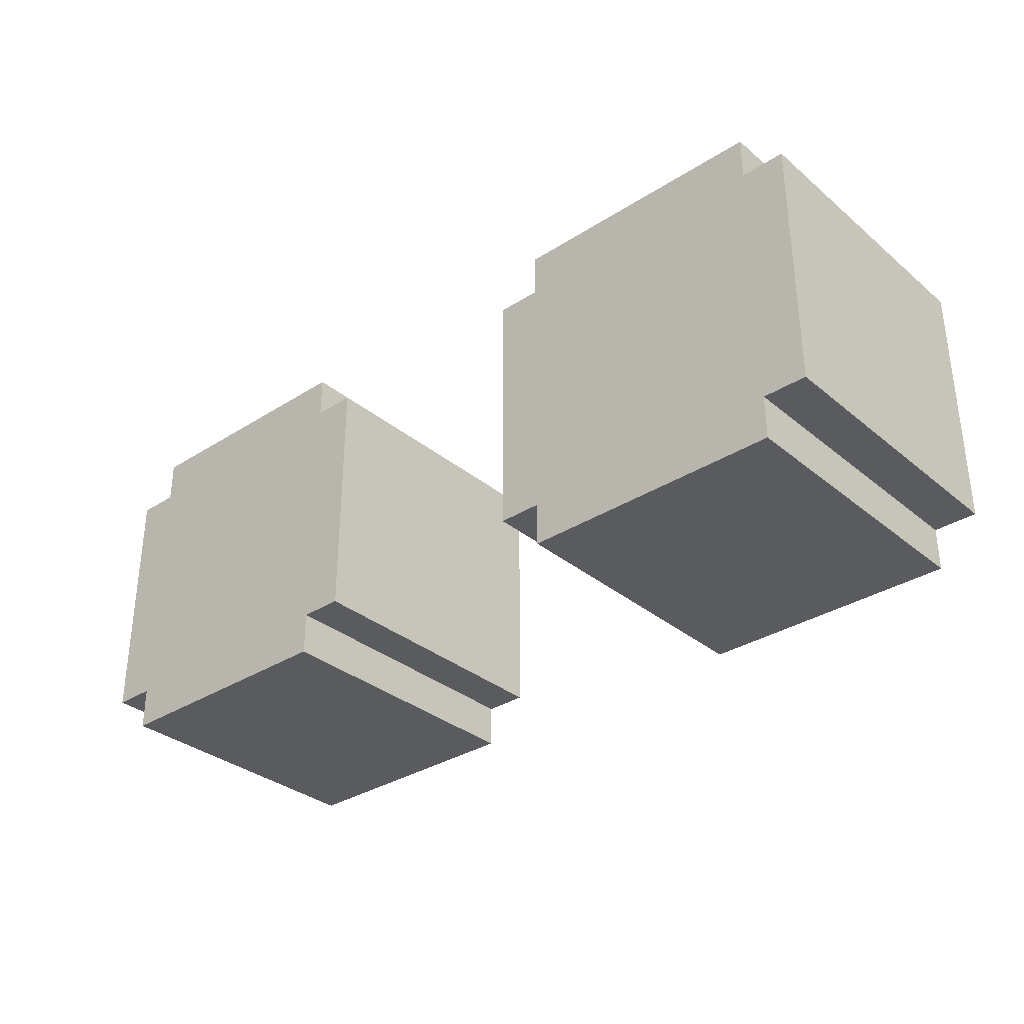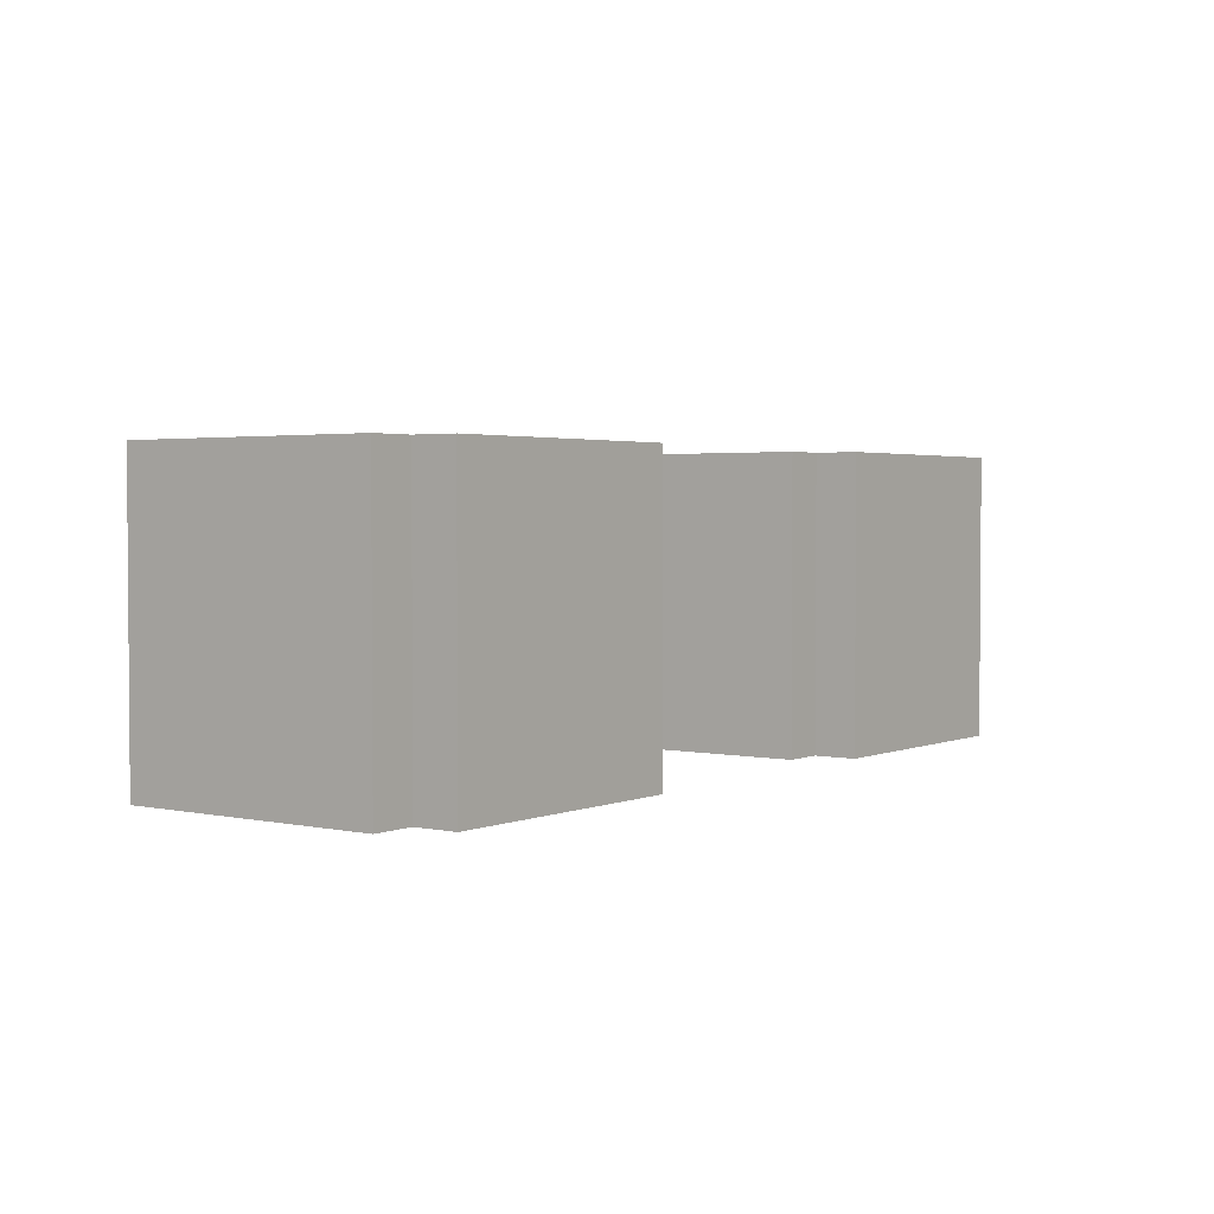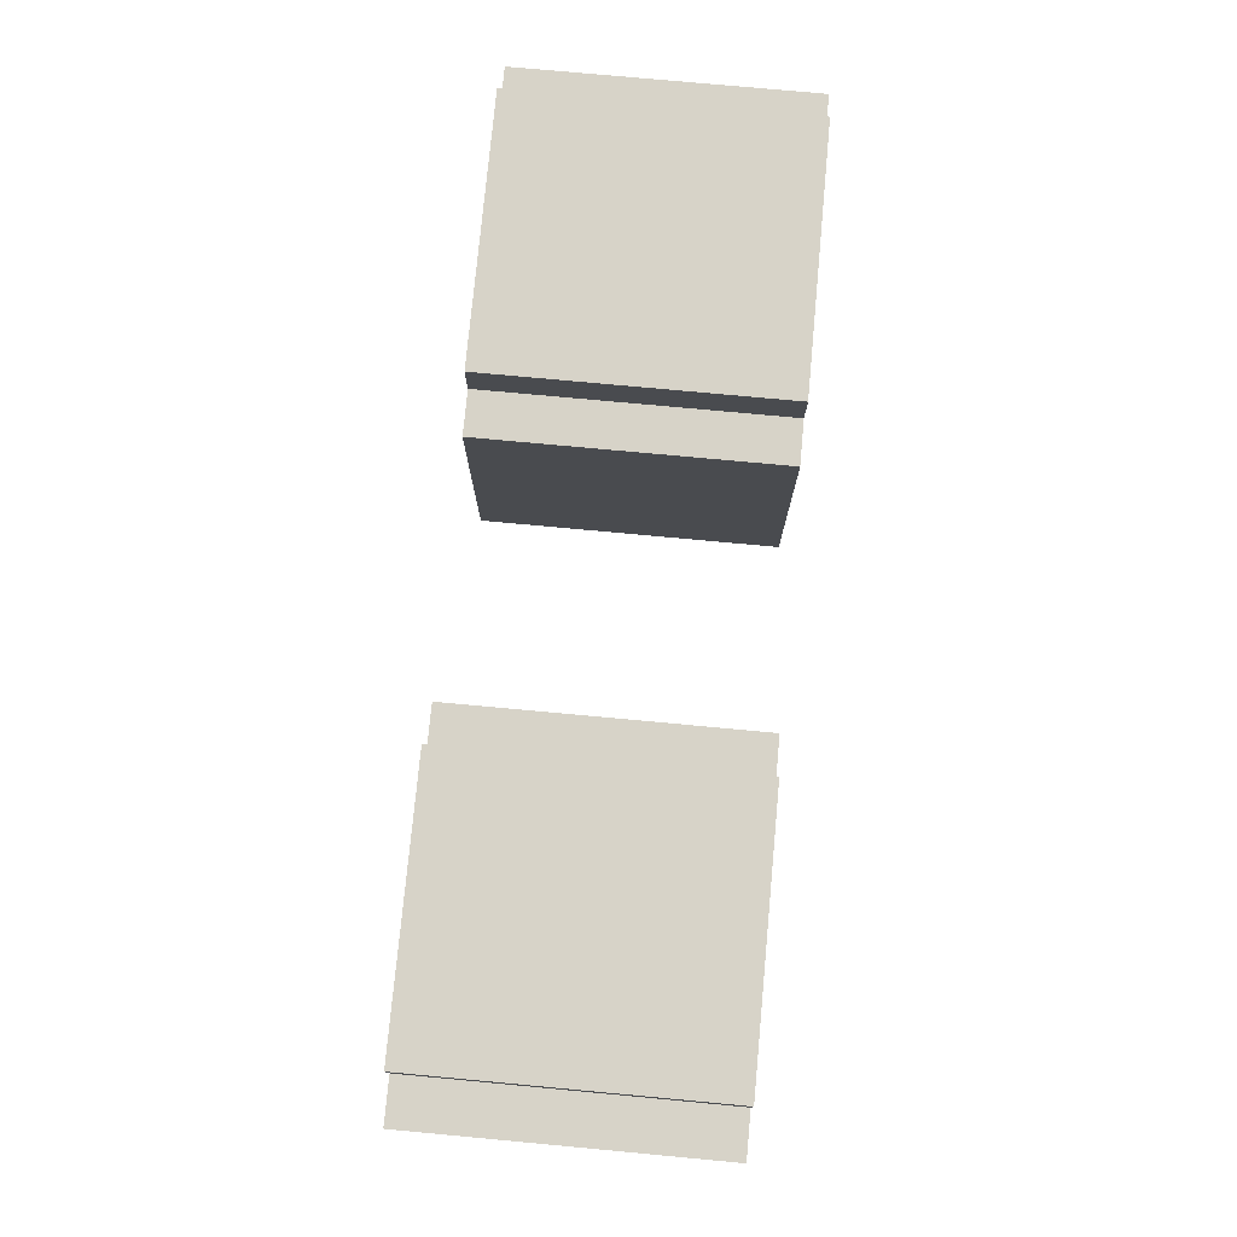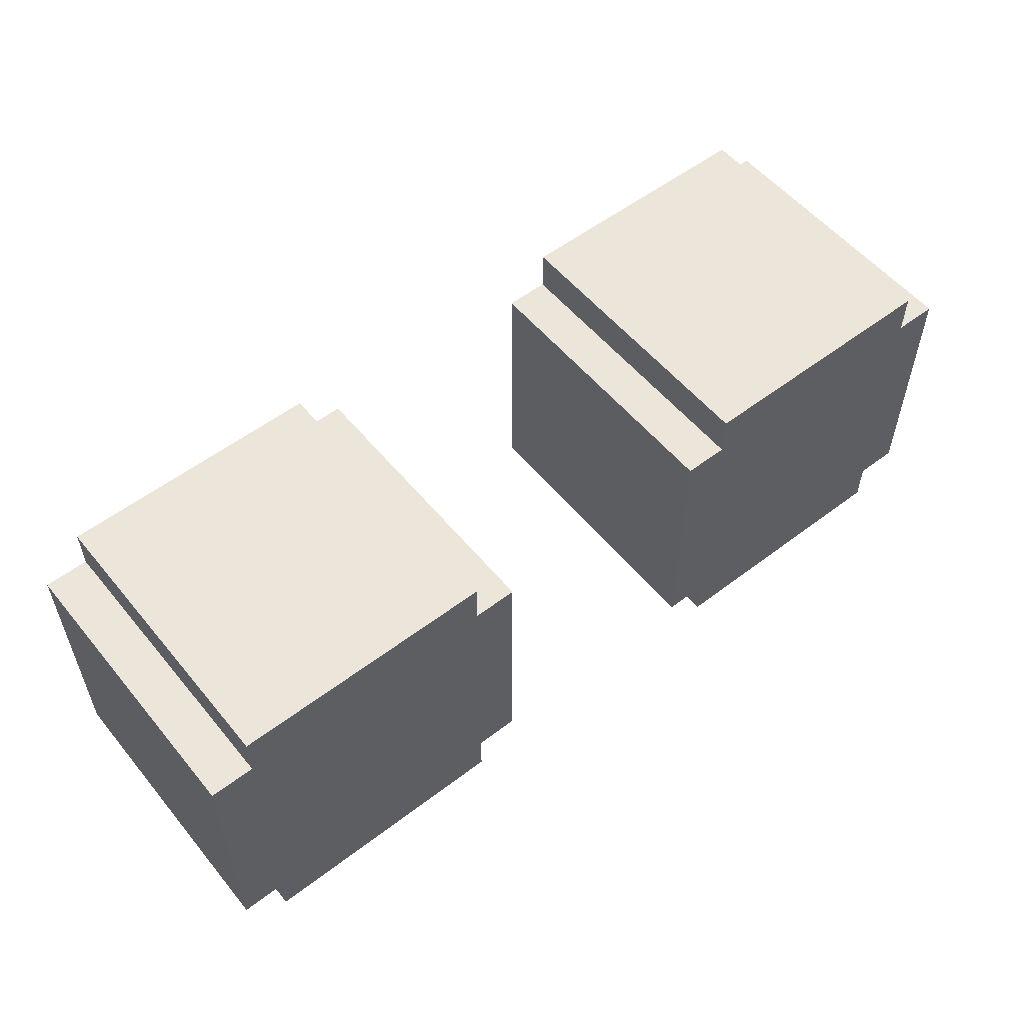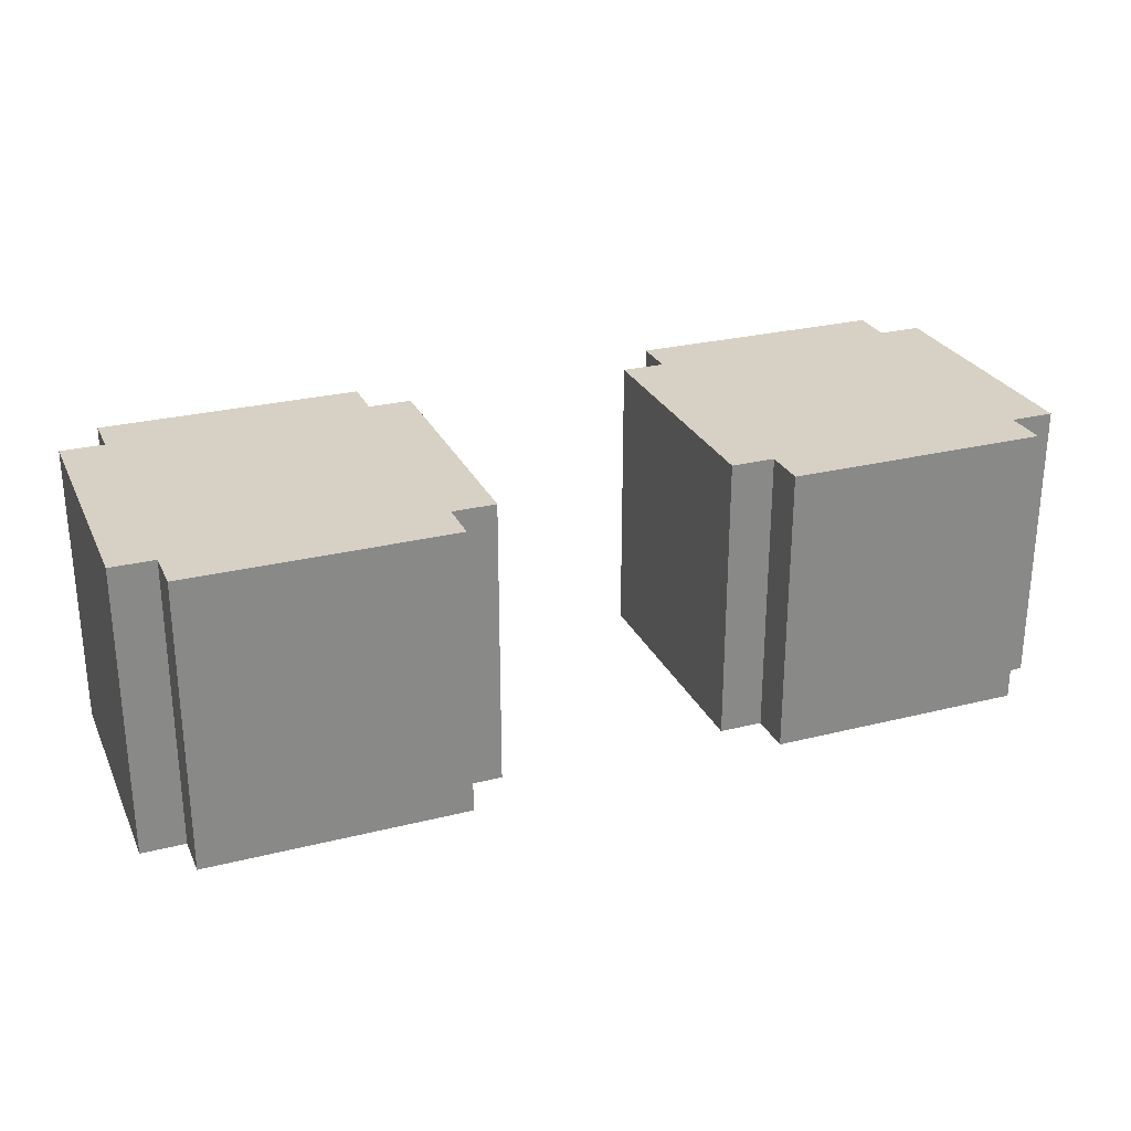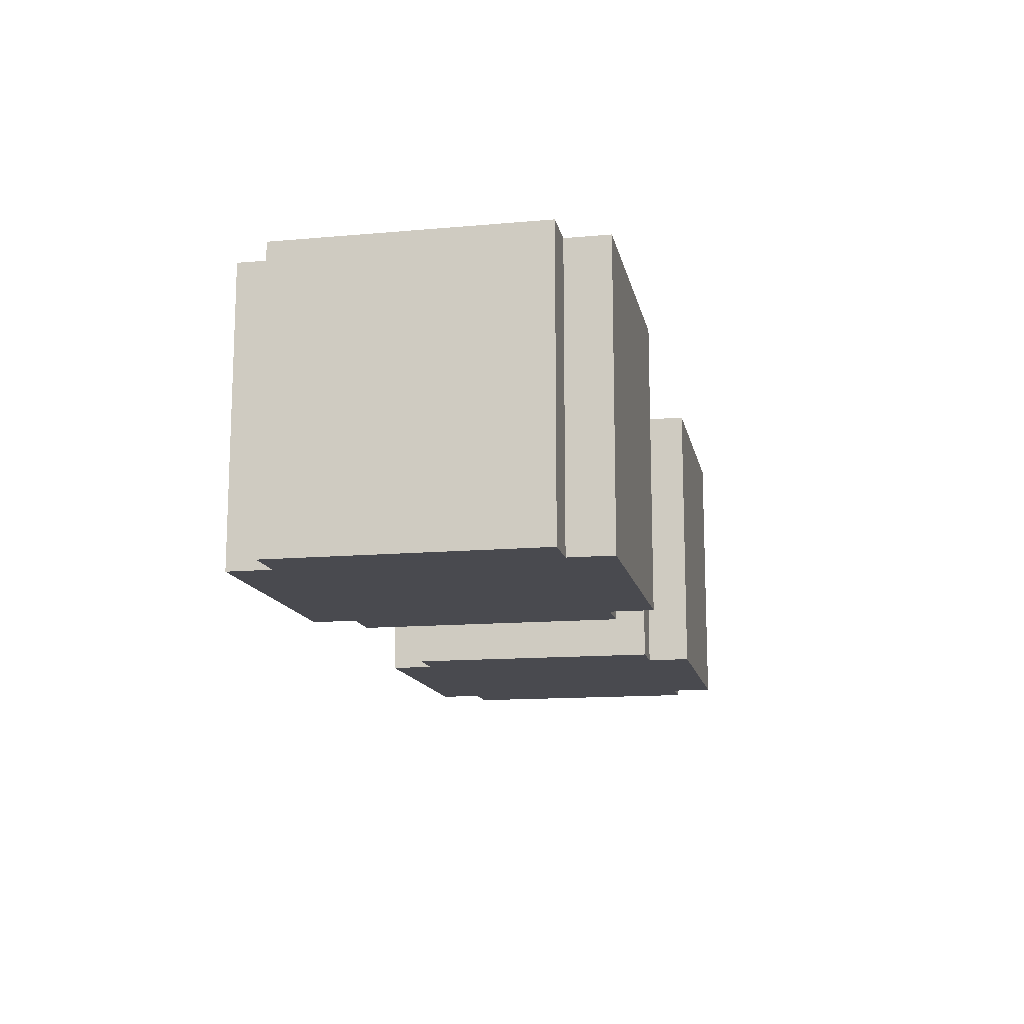
<metadata>
{"format":"obj","ext":"obj","renderer":"f3d","projection":"perspective","resolution":1024,"background":"white","views":[{"elev":-32.9,"azim":41.4,"up":"+Z"},{"elev":2.5,"azim":-53.7,"up":"+Y"},{"elev":76.6,"azim":-84.7,"up":"+Z"},{"elev":55.1,"azim":141.2,"up":"+Z"},{"elev":27.0,"azim":158.8,"up":"+Y"},{"elev":-13.5,"azim":101.3,"up":"+Y"}]}
</metadata>
<code>
g Engines
v -14.5 -12 7
v -5.5 -12 7
v -5.5 -12 5.5
v -4 -12 -3.5
v -14.5 -12 5.5
v -5.5 -12 -3.5
v -16 -12 5.5
v -5.5 -12 -5
v -14.5 -12 -3.5
v -16 -12 -3.5
v -14.5 -12 -5
v -4 -12 5.5
v -14.5 -2 7
v -14.5 -12 7
v -14.5 -12 5.5
v -14.5 -2 5.5
v -14.5 -2 5.5
v -14.5 -12 5.5
v -16 -12 5.5
v -16 -2 5.5
v -16 -2 5.5
v -16 -12 5.5
v -16 -12 -3.5
v -16 -2 -3.5
v -16 -2 -3.5
v -16 -12 -3.5
v -14.5 -12 -3.5
v -14.5 -2 -3.5
v -14.5 -2 -3.5
v -14.5 -12 -3.5
v -14.5 -12 -5
v -14.5 -2 -5
v -5.5 -12 -5
v -5.5 -2 -5
v -14.5 -2 -5
v -14.5 -12 -5
v -5.5 -2 -5
v -5.5 -12 -5
v -5.5 -12 -3.5
v -5.5 -2 -3.5
v -5.5 -2 -3.5
v -5.5 -12 -3.5
v -4 -12 -3.5
v -4 -2 -3.5
v -4 -2 -3.5
v -4 -12 -3.5
v -4 -12 5.5
v -4 -2 5.5
v -4 -2 5.5
v -4 -12 5.5
v -5.5 -12 5.5
v -5.5 -2 5.5
v -5.5 -2 5.5
v -5.5 -12 5.5
v -5.5 -12 7
v -5.5 -2 7
v -14.5 -12 7
v -14.5 -2 7
v -5.5 -2 7
v -5.5 -12 7
v -16 -2 5.5
v -16 -2 -3.5
v -14.5 -2 -3.5
v -14.5 -2 5.5
v -5.5 -2 -3.5
v -5.5 -2 5.5
v -5.5 -2 7
v -14.5 -2 7
v -4 -2 -3.5
v -4 -2 5.5
v -14.5 -2 -5
v -5.5 -2 -5
v 5.5 -12 7
v 14.5 -12 7
v 14.5 -12 5.5
v 16 -12 -3.5
v 5.5 -12 5.5
v 14.5 -12 -3.5
v 4 -12 5.5
v 14.5 -12 -5
v 5.5 -12 -3.5
v 4 -12 -3.5
v 5.5 -12 -5
v 16 -12 5.5
v 5.5 -2 7
v 5.5 -12 7
v 5.5 -12 5.5
v 5.5 -2 5.5
v 5.5 -2 5.5
v 5.5 -12 5.5
v 4 -12 5.5
v 4 -2 5.5
v 4 -2 5.5
v 4 -12 5.5
v 4 -12 -3.5
v 4 -2 -3.5
v 4 -2 -3.5
v 4 -12 -3.5
v 5.5 -12 -3.5
v 5.5 -2 -3.5
v 5.5 -2 -3.5
v 5.5 -12 -3.5
v 5.5 -12 -5
v 5.5 -2 -5
v 14.5 -12 -5
v 14.5 -2 -5
v 5.5 -2 -5
v 5.5 -12 -5
v 14.5 -2 -5
v 14.5 -12 -5
v 14.5 -12 -3.5
v 14.5 -2 -3.5
v 14.5 -2 -3.5
v 14.5 -12 -3.5
v 16 -12 -3.5
v 16 -2 -3.5
v 16 -2 -3.5
v 16 -12 -3.5
v 16 -12 5.5
v 16 -2 5.5
v 16 -2 5.5
v 16 -12 5.5
v 14.5 -12 5.5
v 14.5 -2 5.5
v 14.5 -2 5.5
v 14.5 -12 5.5
v 14.5 -12 7
v 14.5 -2 7
v 5.5 -12 7
v 5.5 -2 7
v 14.5 -2 7
v 14.5 -12 7
v 4 -2 5.5
v 4 -2 -3.5
v 5.5 -2 -3.5
v 5.5 -2 -1.499
v 5.5 -2 5.5
v 14.5 -2 5.5
v 14.5 -2 7
v 5.5 -2 7
v 6.501 -2 -1.499
v 5.5 -2 -2.49
v 6.501 -2 -2.49
v 14.5 -2 5.5
v 16 -2 -3.5
v 16 -2 5.5
v 14.5 -2 5.5
v 14.5 -2 -3.5
v 5.5 -2 -3.5
v 5.5 -2 -5
v 14.5 -2 -5
g Engines_0
f 3 2 1
f 3 1 4
f 1 5 4
f 5 6 4
f 5 7 6
f 7 8 6
f 7 9 8
f 7 10 9
f 9 11 8
f 3 4 12
f 15 14 13
f 13 16 15
f 19 18 17
f 17 20 19
f 23 22 21
f 21 24 23
f 27 26 25
f 25 28 27
f 31 30 29
f 29 32 31
f 35 34 33
f 33 36 35
f 39 38 37
f 37 40 39
f 43 42 41
f 41 44 43
f 47 46 45
f 45 48 47
f 51 50 49
f 49 52 51
f 55 54 53
f 53 56 55
f 59 58 57
f 57 60 59
f 63 62 61
f 63 61 64
f 63 64 65
f 64 66 65
f 64 67 66
f 64 68 67
f 66 69 65
f 66 70 69
f 63 65 71
f 65 72 71
f 75 74 73
f 75 73 76
f 73 77 76
f 77 78 76
f 77 79 78
f 79 80 78
f 79 81 80
f 79 82 81
f 81 83 80
f 75 76 84
f 87 86 85
f 85 88 87
f 91 90 89
f 89 92 91
f 95 94 93
f 93 96 95
f 99 98 97
f 97 100 99
f 103 102 101
f 101 104 103
f 107 106 105
f 105 108 107
f 111 110 109
f 109 112 111
f 115 114 113
f 113 116 115
f 119 118 117
f 117 120 119
f 123 122 121
f 121 124 123
f 127 126 125
f 125 128 127
f 131 130 129
f 129 132 131
f 135 134 133
f 136 135 133
f 137 136 133
f 137 138 136
f 137 139 138
f 137 140 139
f 136 138 141
f 141 142 136
f 142 141 143
f 142 143 135
f 141 138 143
f 135 143 144
f 147 146 145
f 145 148 147
f 148 149 147
f 149 148 150
f 148 151 150

</code>
